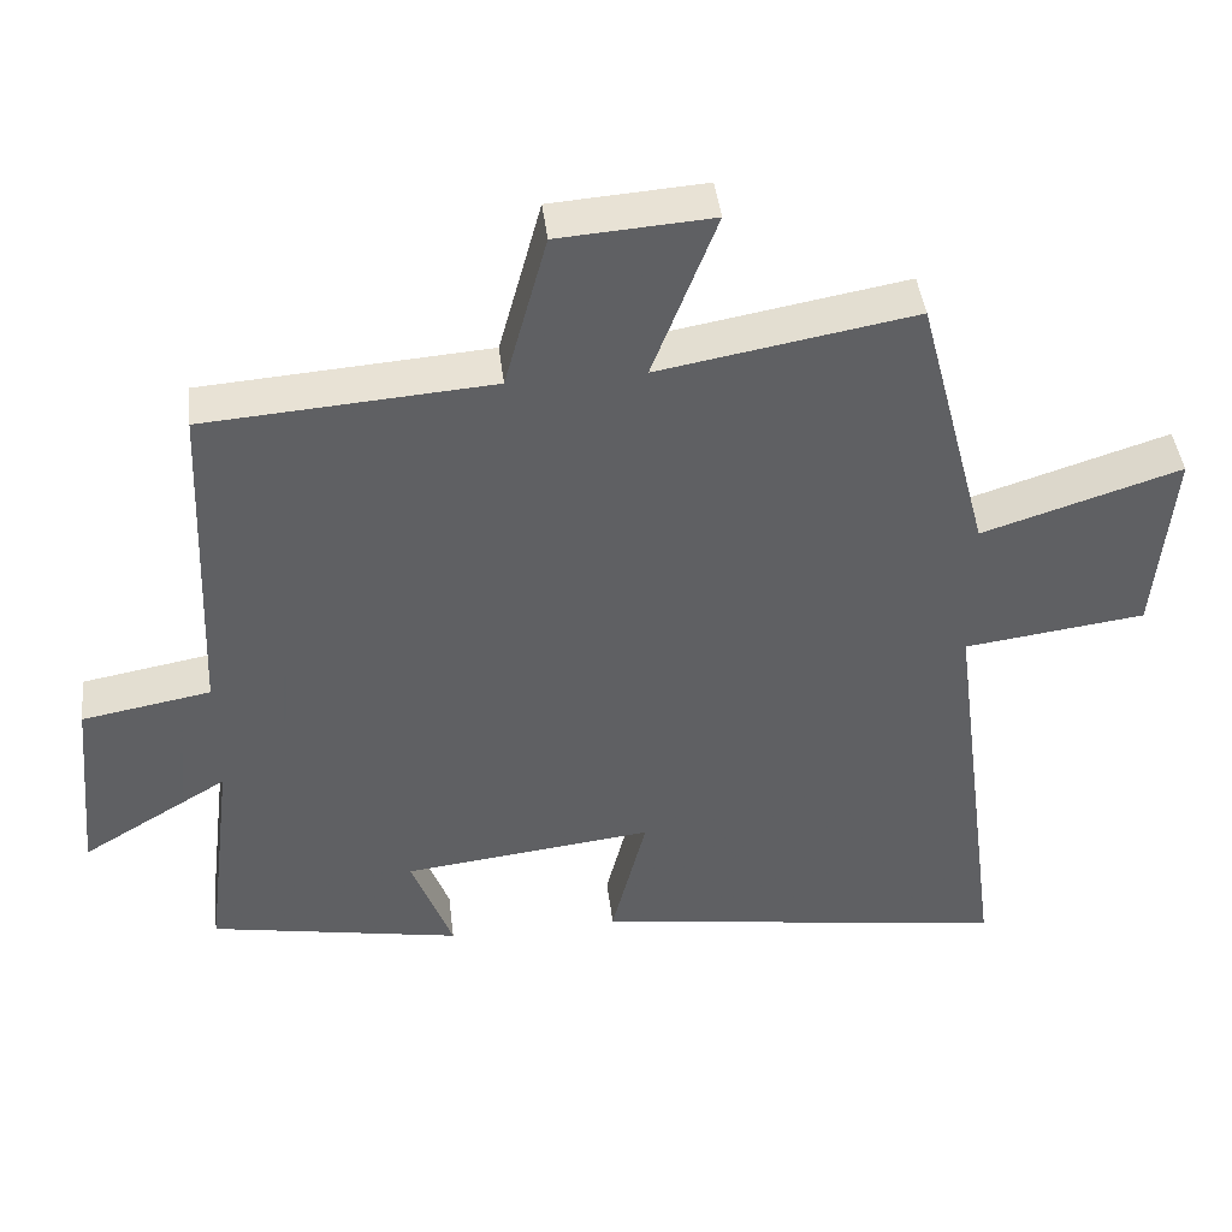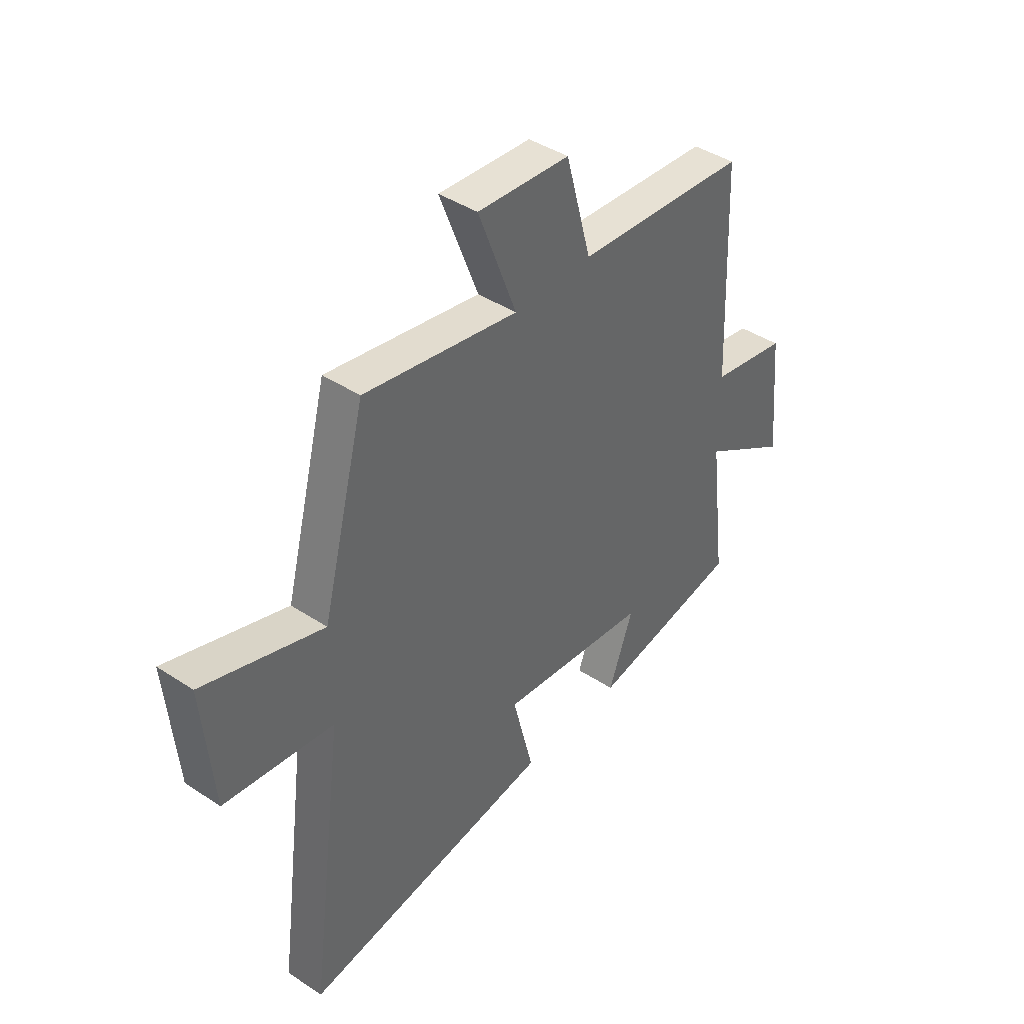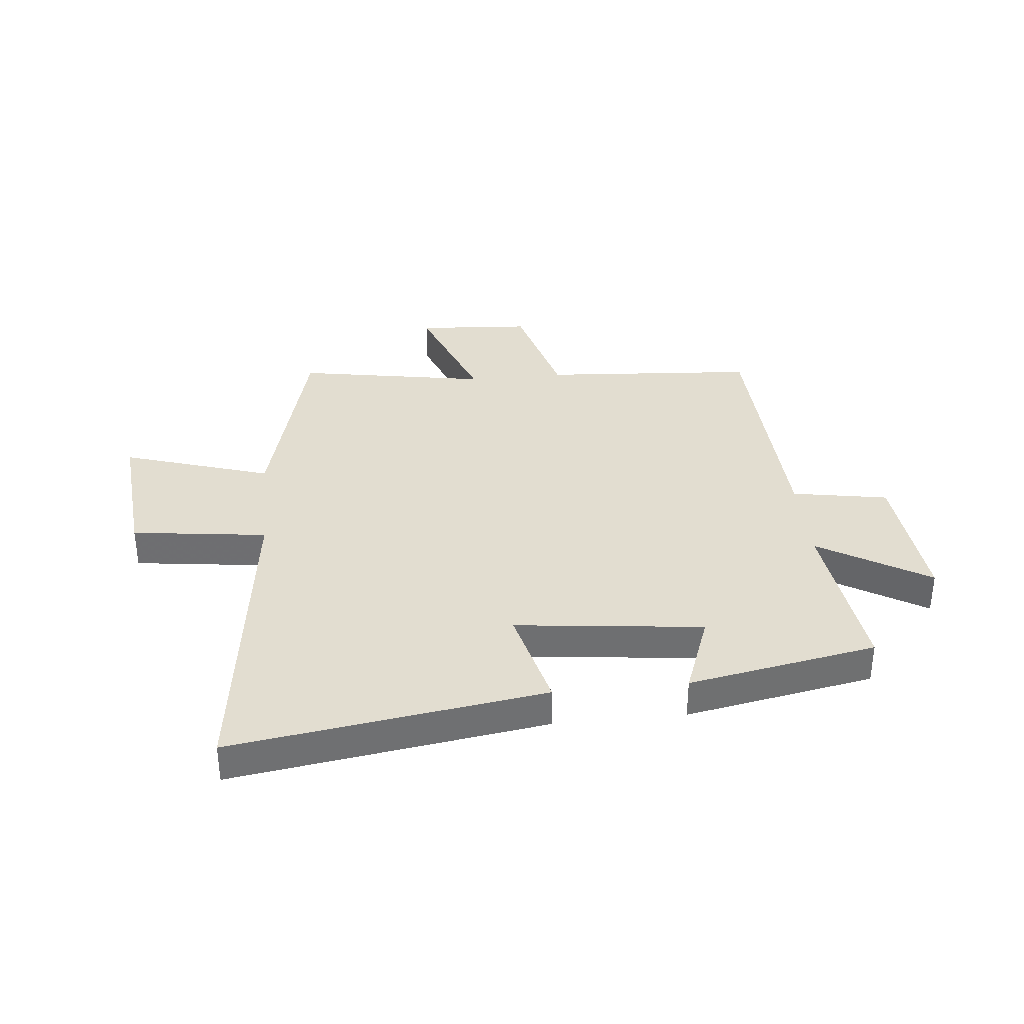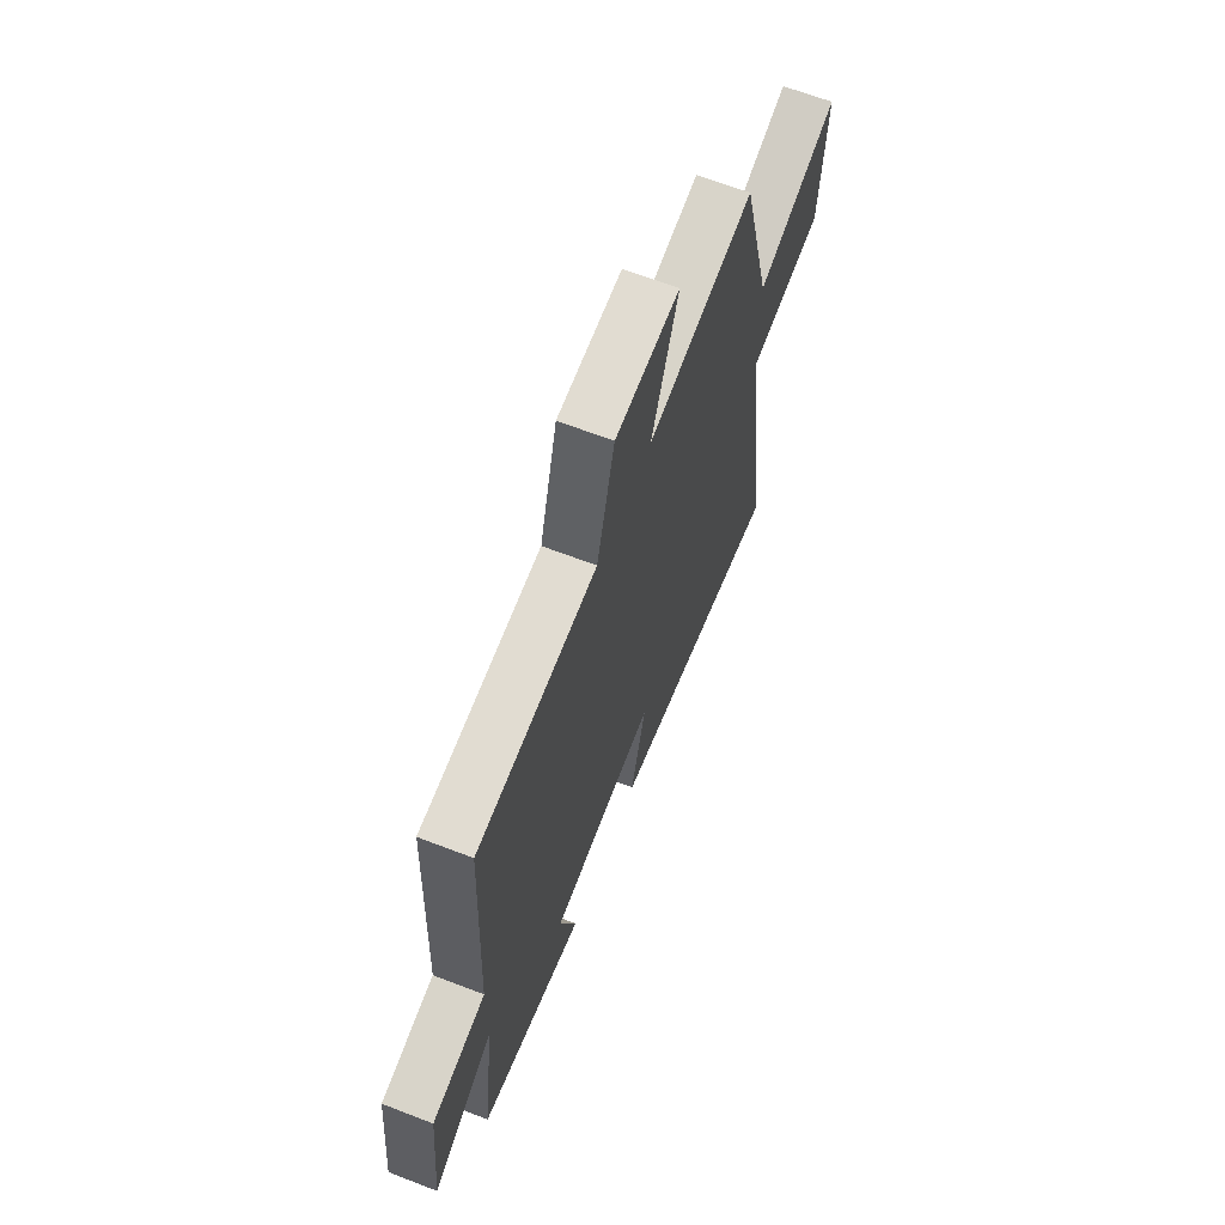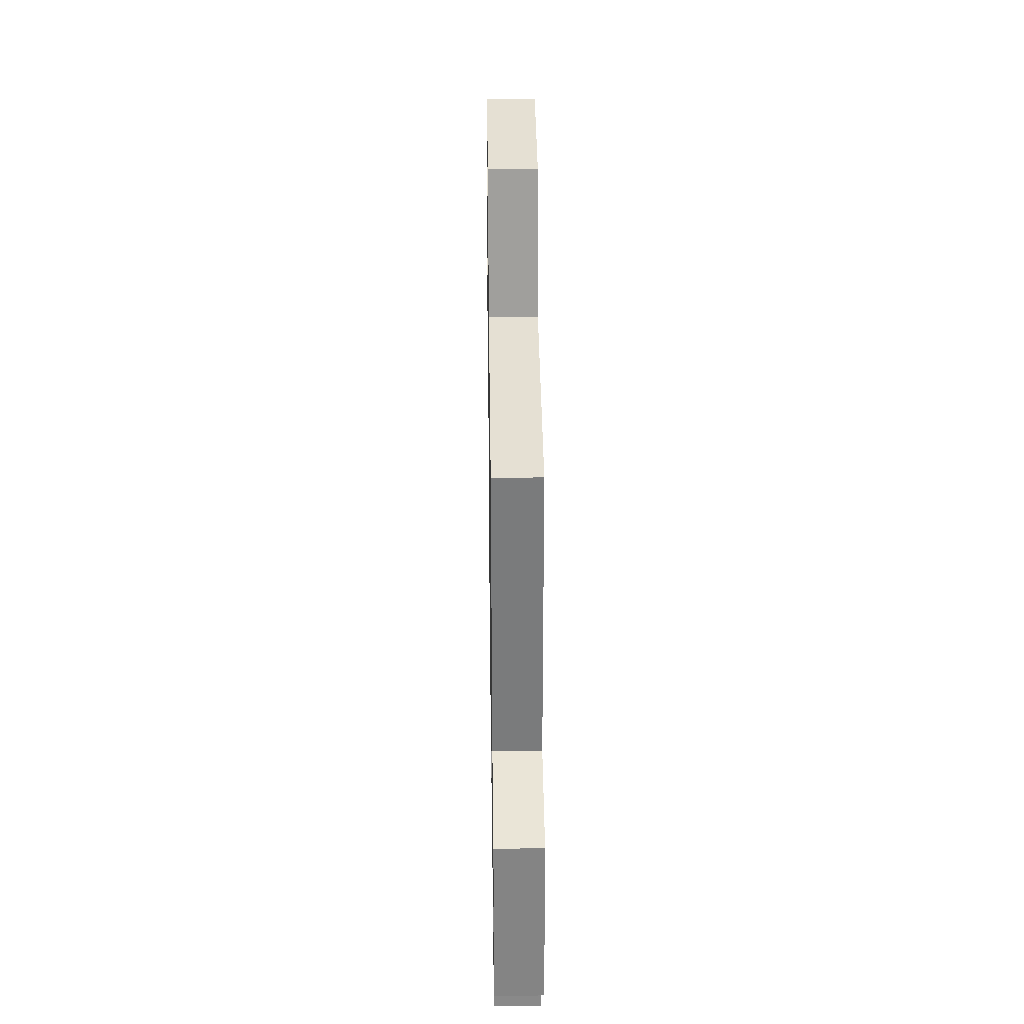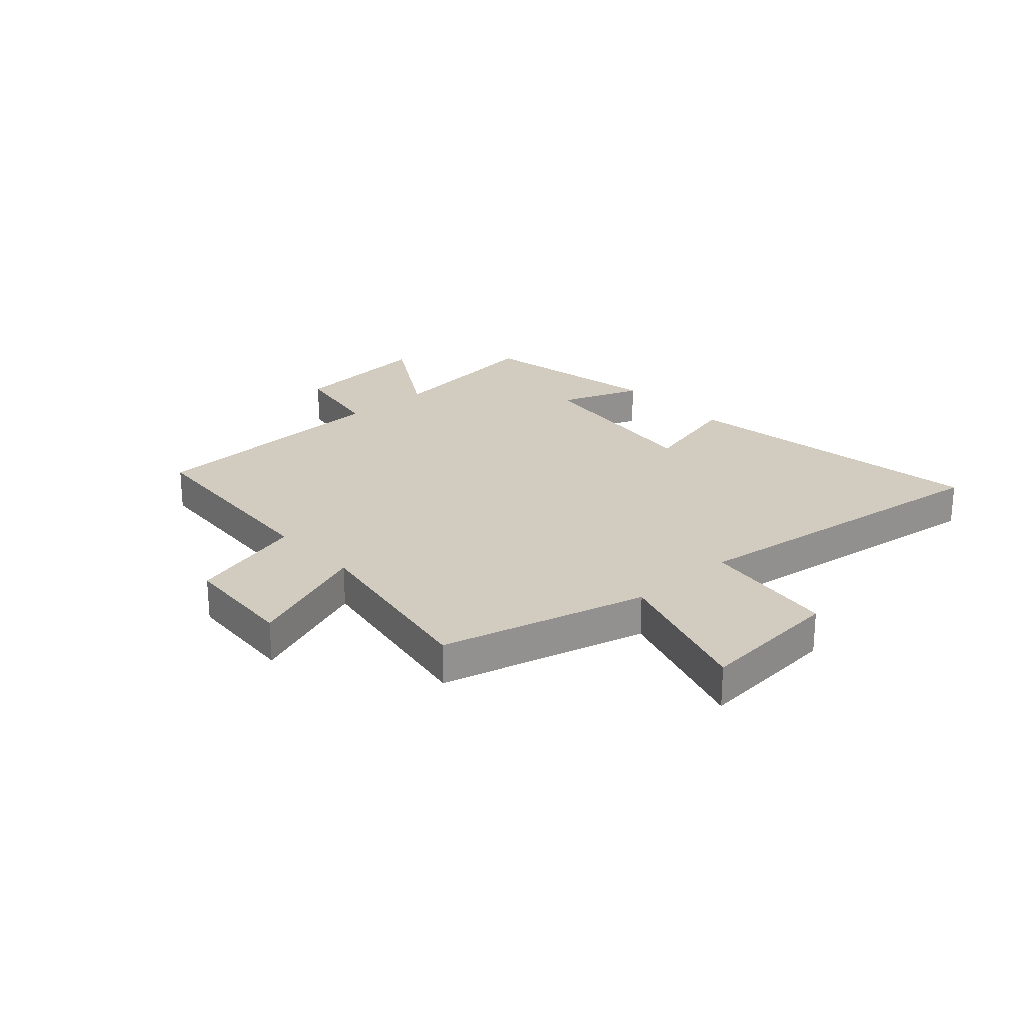
<metadata>
{"format":"obj","ext":"obj","renderer":"f3d","projection":"perspective","resolution":1024,"background":"white","views":[{"elev":43.3,"azim":-6.8,"up":"+Z"},{"elev":41.8,"azim":128.5,"up":"+Z"},{"elev":35.4,"azim":174.2,"up":"+Y"},{"elev":64.8,"azim":-68.7,"up":"+Z"},{"elev":34.1,"azim":-90.8,"up":"+Z"},{"elev":24.2,"azim":47.7,"up":"+Y"}]}
</metadata>
<code>
v 0.405 0.07 0.559
v 0.5 0.07 0.196
v 0.761 0.07 0.279
v 0.739 0.07 0.025
v 0.5 0.07 -0.006
v 0.576 0.07 -0.581
v 0.025 0.07 -0.5
v 0.071 0.07 -0.317
v -0.259 0.07 -0.355
v -0.205 0.07 -0.5
v -0.537 0.07 -0.439
v -0.5 0.07 -0.142
v -0.693 0.07 -0.258
v -0.669 0.07 -0.004
v -0.5 0.07 0.026
v -0.482 0.07 0.473
v -0.105 0.07 0.5
v -0.049 0.07 0.706
v 0.153 0.07 0.72
v 0.069 0.07 0.5
v 0.405 0 0.559
v 0.5 0 0.196
v 0.761 0 0.279
v 0.739 0 0.025
v 0.5 0 -0.006
v 0.576 0 -0.581
v 0.025 0 -0.5
v 0.071 0 -0.317
v -0.259 0 -0.355
v -0.205 0 -0.5
v -0.537 0 -0.439
v -0.5 0 -0.142
v -0.693 0 -0.258
v -0.669 0 -0.004
v -0.5 0 0.026
v -0.482 0 0.473
v -0.105 0 0.5
v -0.049 0 0.706
v 0.153 0 0.72
v 0.069 0 0.5
f 17 18 19 20
f 15 16 17 20
f 15 20 1 2
f 12 13 14 15
f 12 15 2
f 9 10 11 12
f 8 9 12 2
f 5 6 7 8
f 5 8 2 3
f 3 4 5
f 40 39 38 37
f 40 37 36 35
f 22 21 40 35
f 35 34 33 32
f 22 35 32
f 32 31 30 29
f 22 32 29 28
f 28 27 26 25
f 23 22 28 25
f 25 24 23
f 1 21 22 2
f 2 22 23 3
f 3 23 24 4
f 4 24 25 5
f 5 25 26 6
f 6 26 27 7
f 7 27 28 8
f 8 28 29 9
f 9 29 30 10
f 10 30 31 11
f 11 31 32 12
f 12 32 33 13
f 13 33 34 14
f 14 34 35 15
f 15 35 36 16
f 16 36 37 17
f 17 37 38 18
f 18 38 39 19
f 19 39 40 20
f 20 40 21 1

</code>
